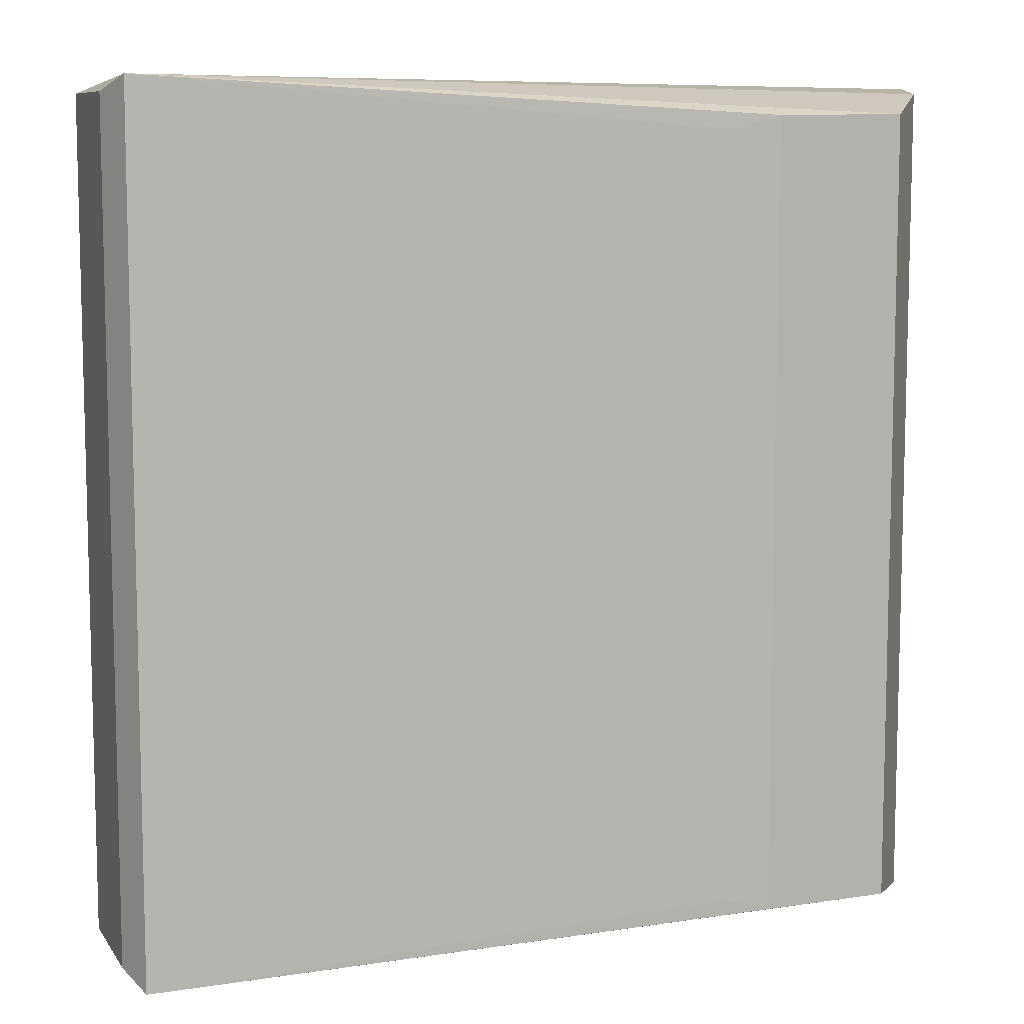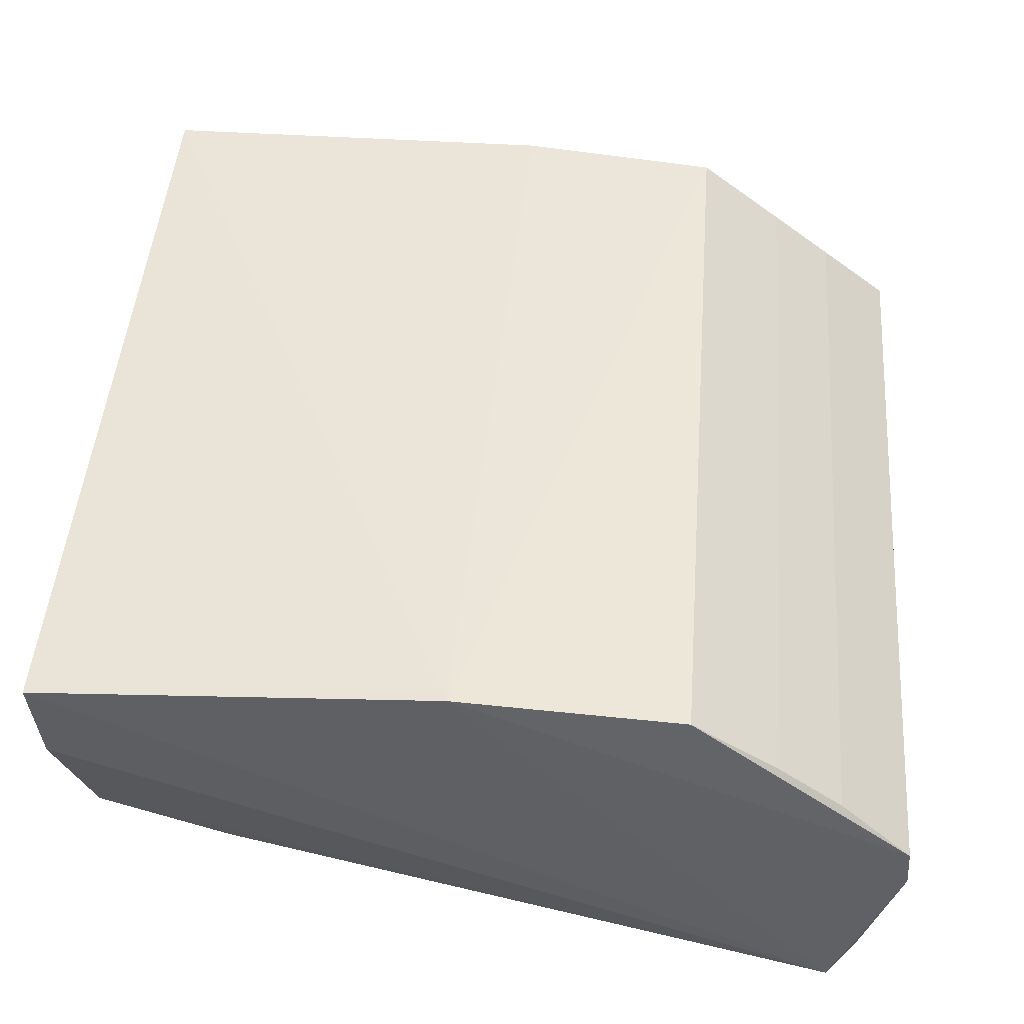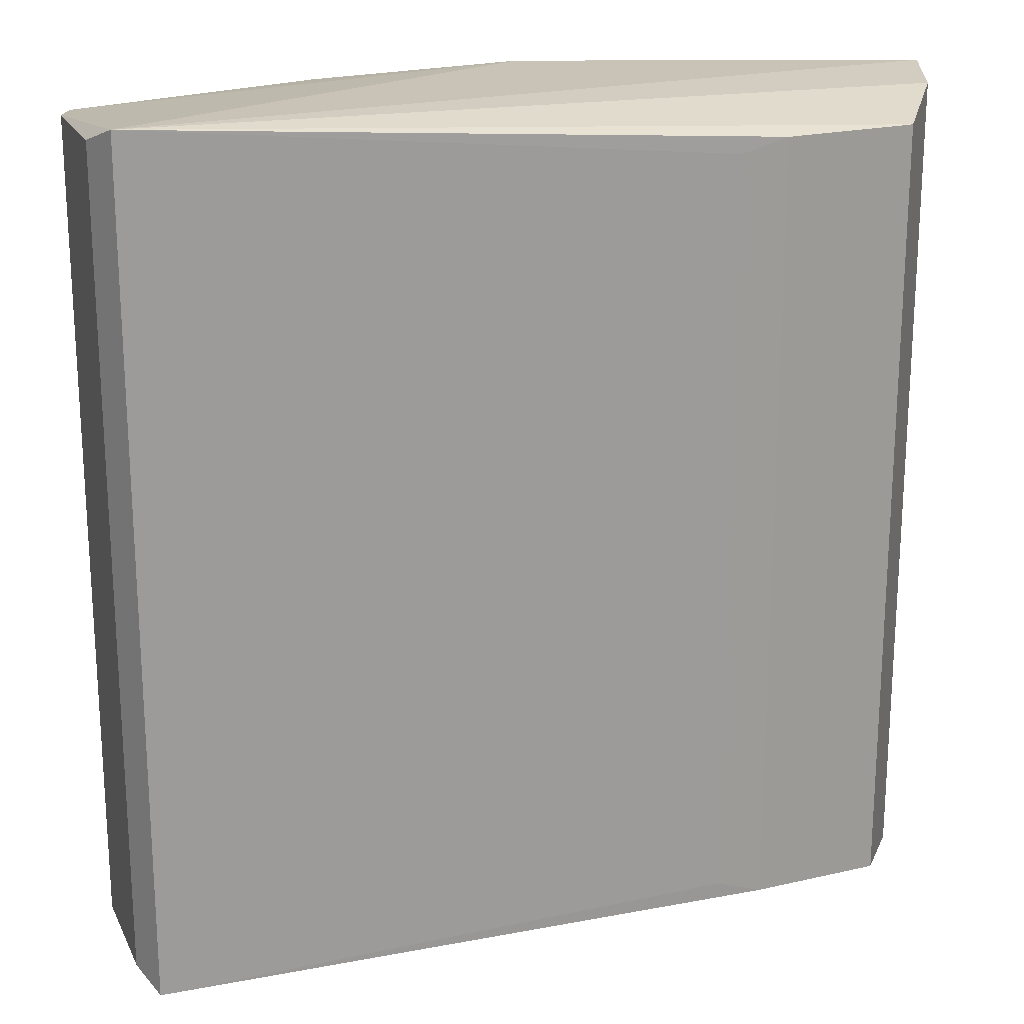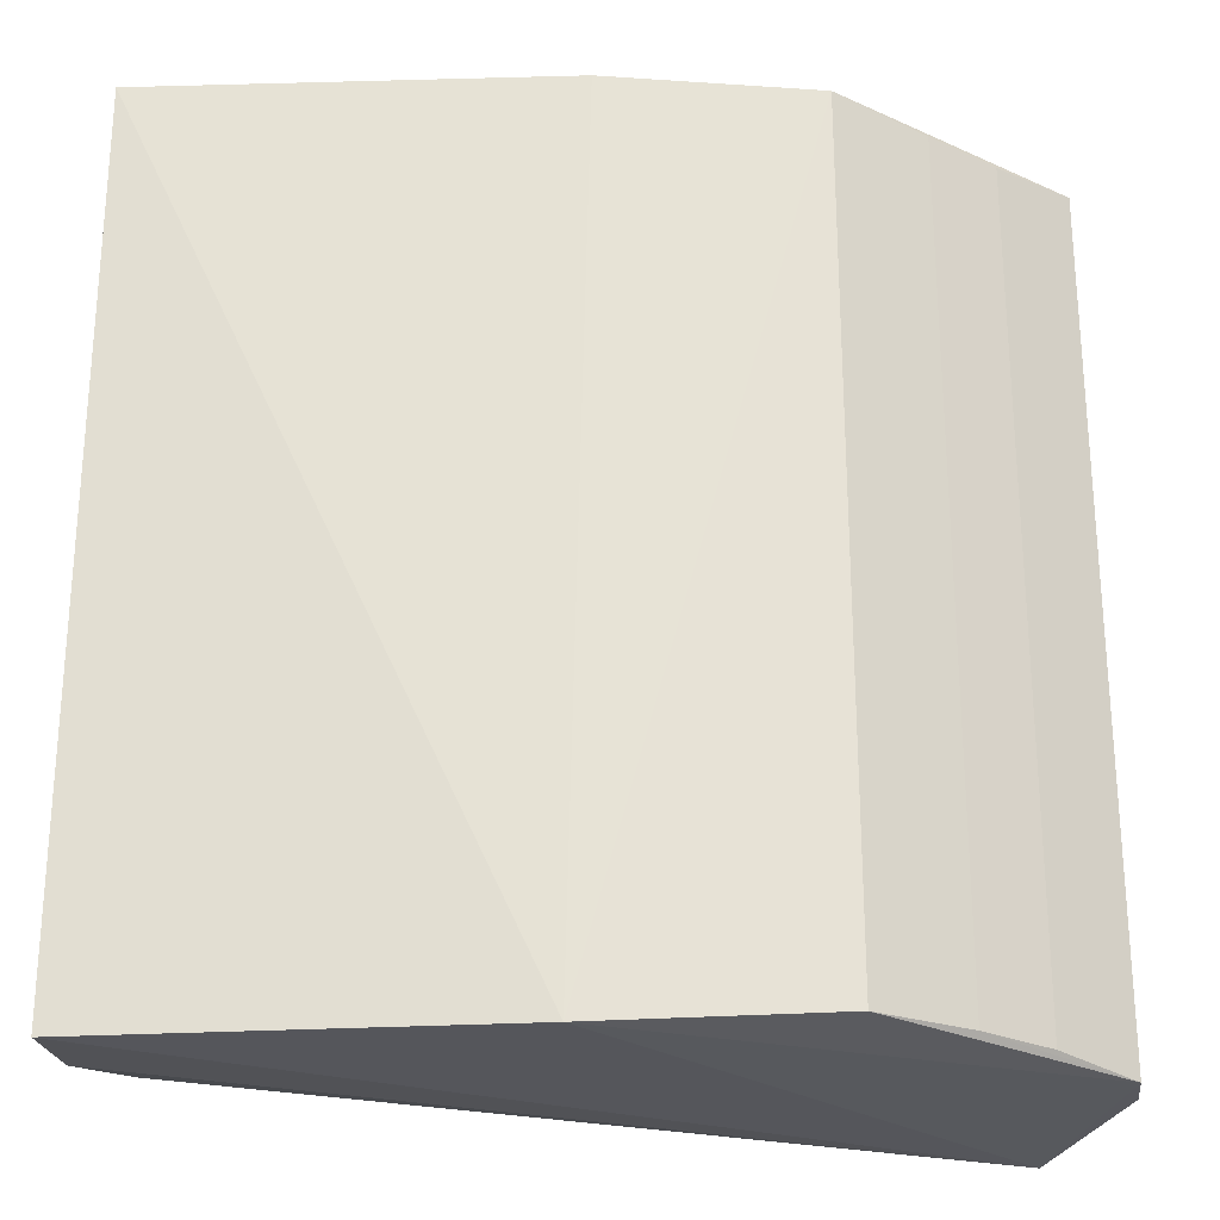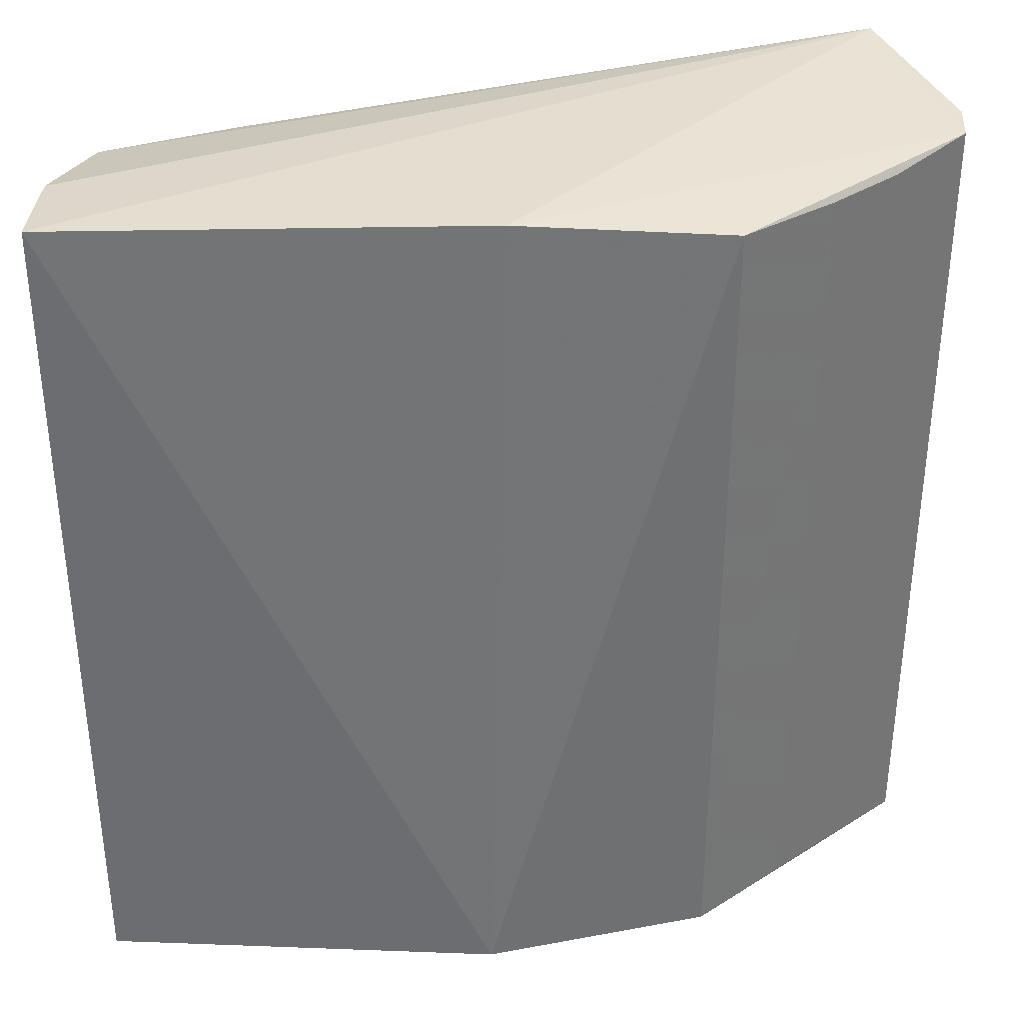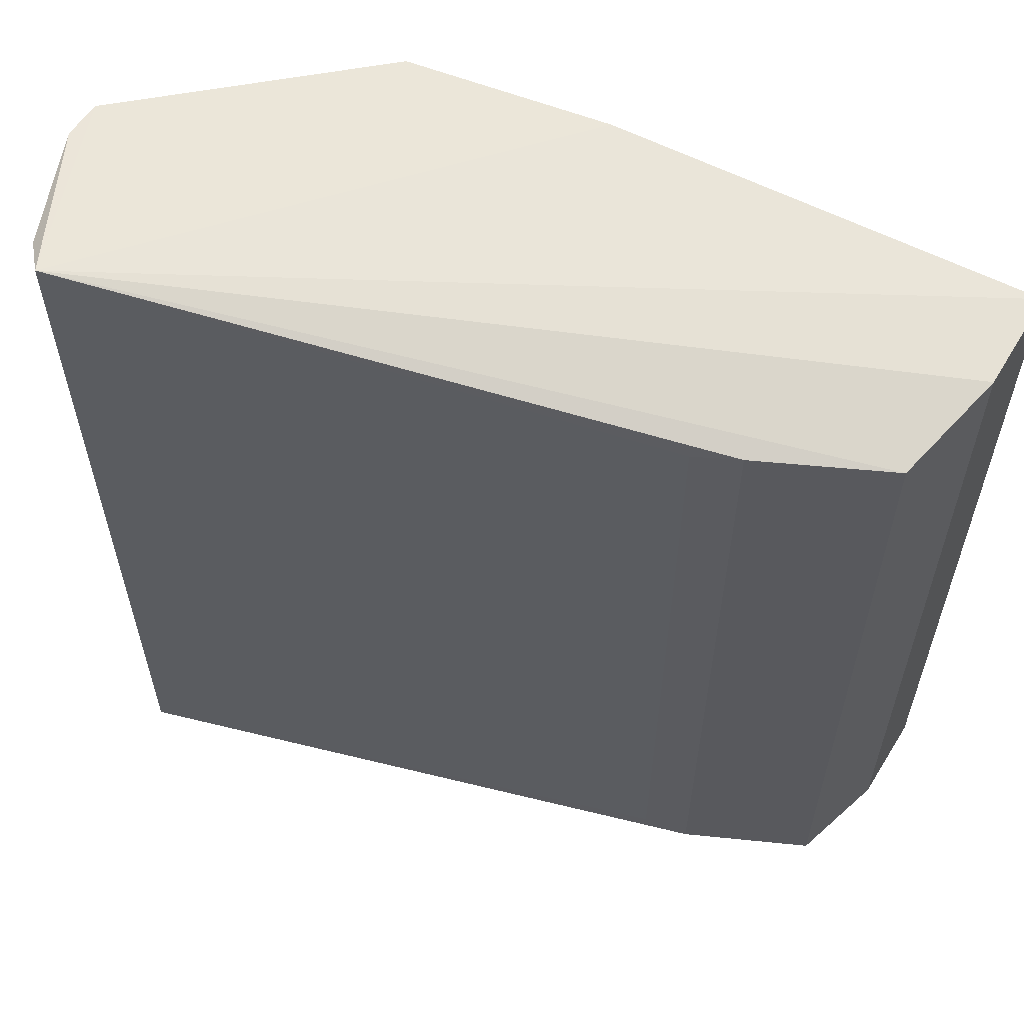
<metadata>
{"format":"obj","ext":"obj","renderer":"f3d","projection":"perspective","resolution":1024,"background":"white","views":[{"elev":9.0,"azim":-1.9,"up":"+Z"},{"elev":46.9,"azim":-175.6,"up":"+Y"},{"elev":20.3,"azim":-1.9,"up":"+Z"},{"elev":-25.5,"azim":-177.9,"up":"+Z"},{"elev":35.7,"azim":178.7,"up":"+Z"},{"elev":59.5,"azim":27.4,"up":"+Z"}]}
</metadata>
<code>
v 0.9042 -0.6005 0.9334
v -0.978 -0.6631 -0.978
v -0.9721 -0.5714 -0.9721
v 0.997 -0.1353 -0.997
v -0.4506 -0.1508 0.9615
v -0.8253 -1.016 1.016
v 0.6107 -0.7169 -0.931
v 0.997 -0.1353 0.997
v 0.07138 -0.07137 -1
v -0.8253 -1.016 -1.016
v -0.9721 -0.5714 0.9721
v -0.4506 -0.1508 -0.9615
v 0.9042 -0.6005 -0.9334
v 0.6107 -0.7169 0.931
v 0.03113 -0.1339 1
v 0.9819 -0.3567 -0.9819
v -0.8878 -0.9388 0.9799
v 0.9819 -0.3567 0.9819
v -0.8034 -0.4227 -0.9523
v -0.8878 -0.9388 -0.9799
v -0.978 -0.6631 0.978
v -0.6541 -0.3039 0.9516
v 0.5053 -0.7398 0.8984
v -0.8034 -0.4227 0.9523
v -0.6541 -0.3039 -0.9516
v 0.5053 -0.7398 -0.8984
f 7 23 26
f 8 4 9
f 2 3 10
f 3 9 10
f 9 4 10
f 3 2 11
f 9 3 12
f 5 9 12
f 1 7 13
f 7 10 13
f 1 6 14
f 7 1 14
f 6 8 15
f 9 5 15
f 8 9 15
f 5 11 15
f 11 6 15
f 4 8 16
f 10 4 16
f 1 13 16
f 13 10 16
f 10 6 17
f 6 1 18
f 8 6 18
f 1 16 18
f 16 8 18
f 3 11 19
f 2 10 20
f 17 2 20
f 10 17 20
f 11 2 21
f 6 11 21
f 2 17 21
f 17 6 21
f 11 5 22
f 5 12 22
f 6 10 23
f 14 6 23
f 7 14 23
f 19 11 24
f 11 22 24
f 22 19 24
f 12 3 25
f 3 19 25
f 22 12 25
f 19 22 25
f 10 7 26
f 23 10 26

</code>
